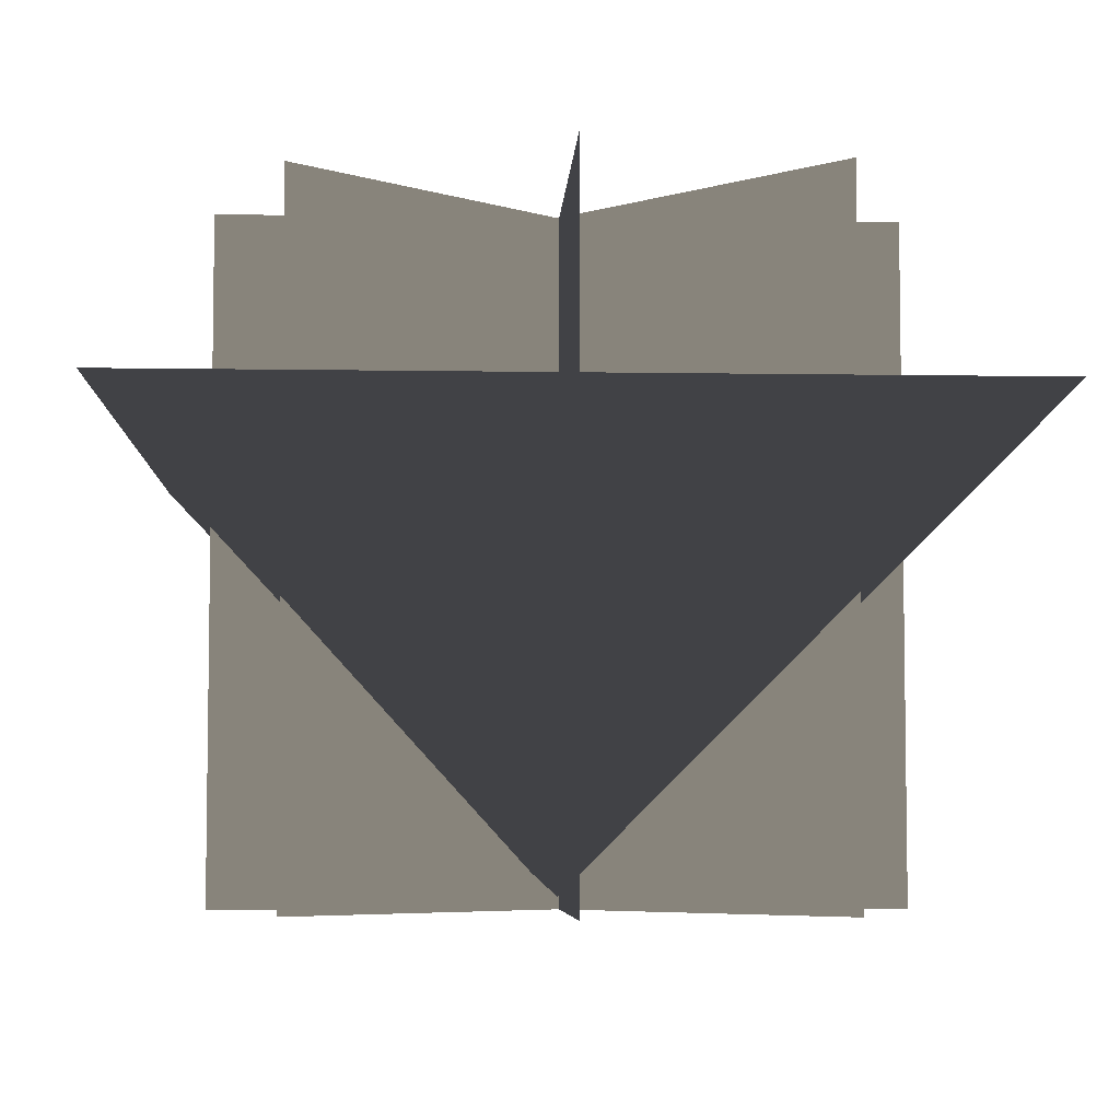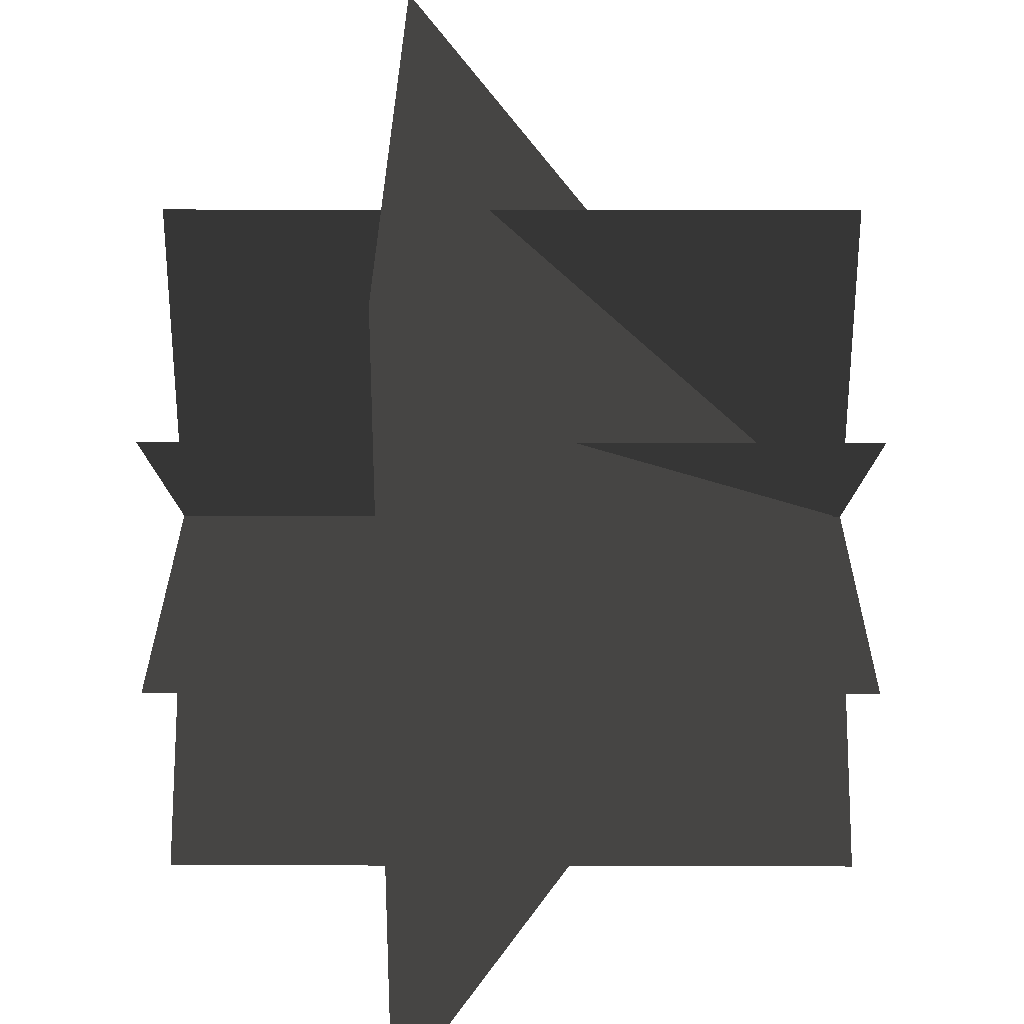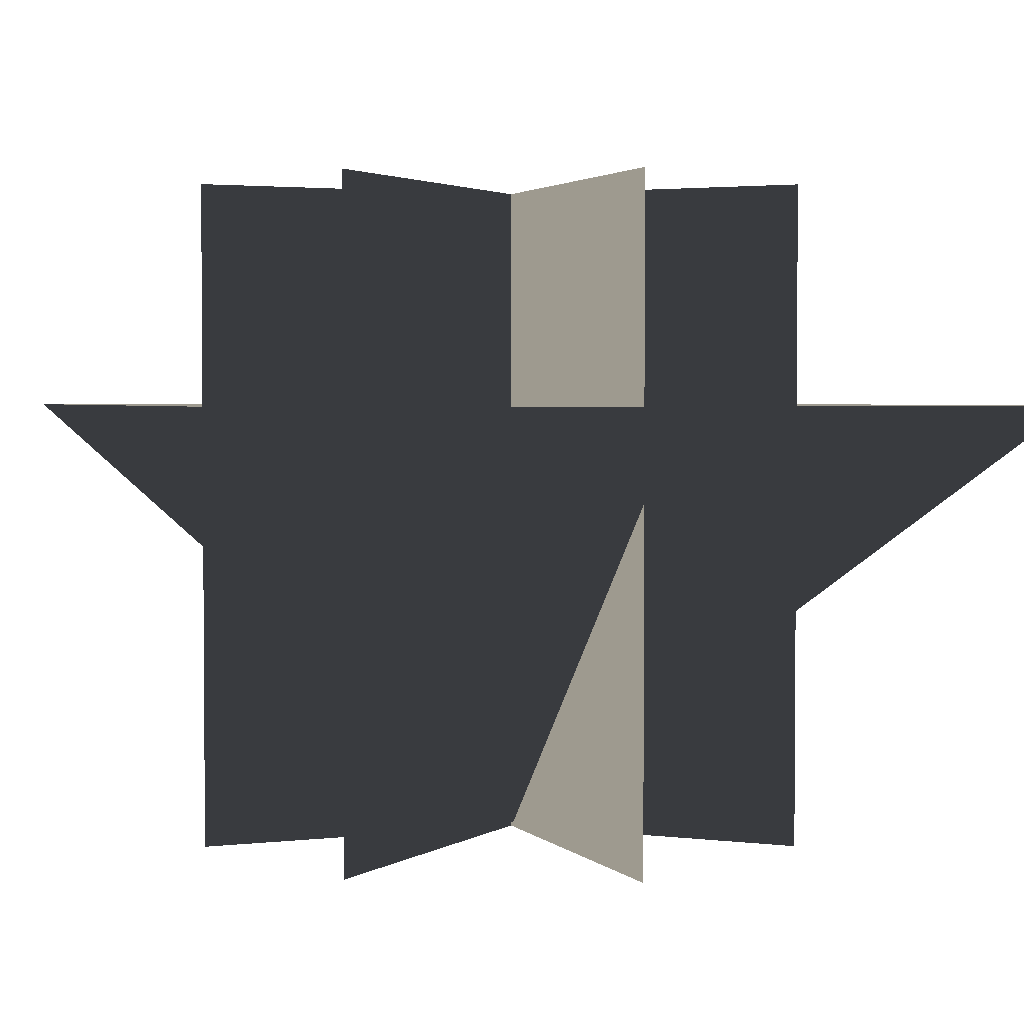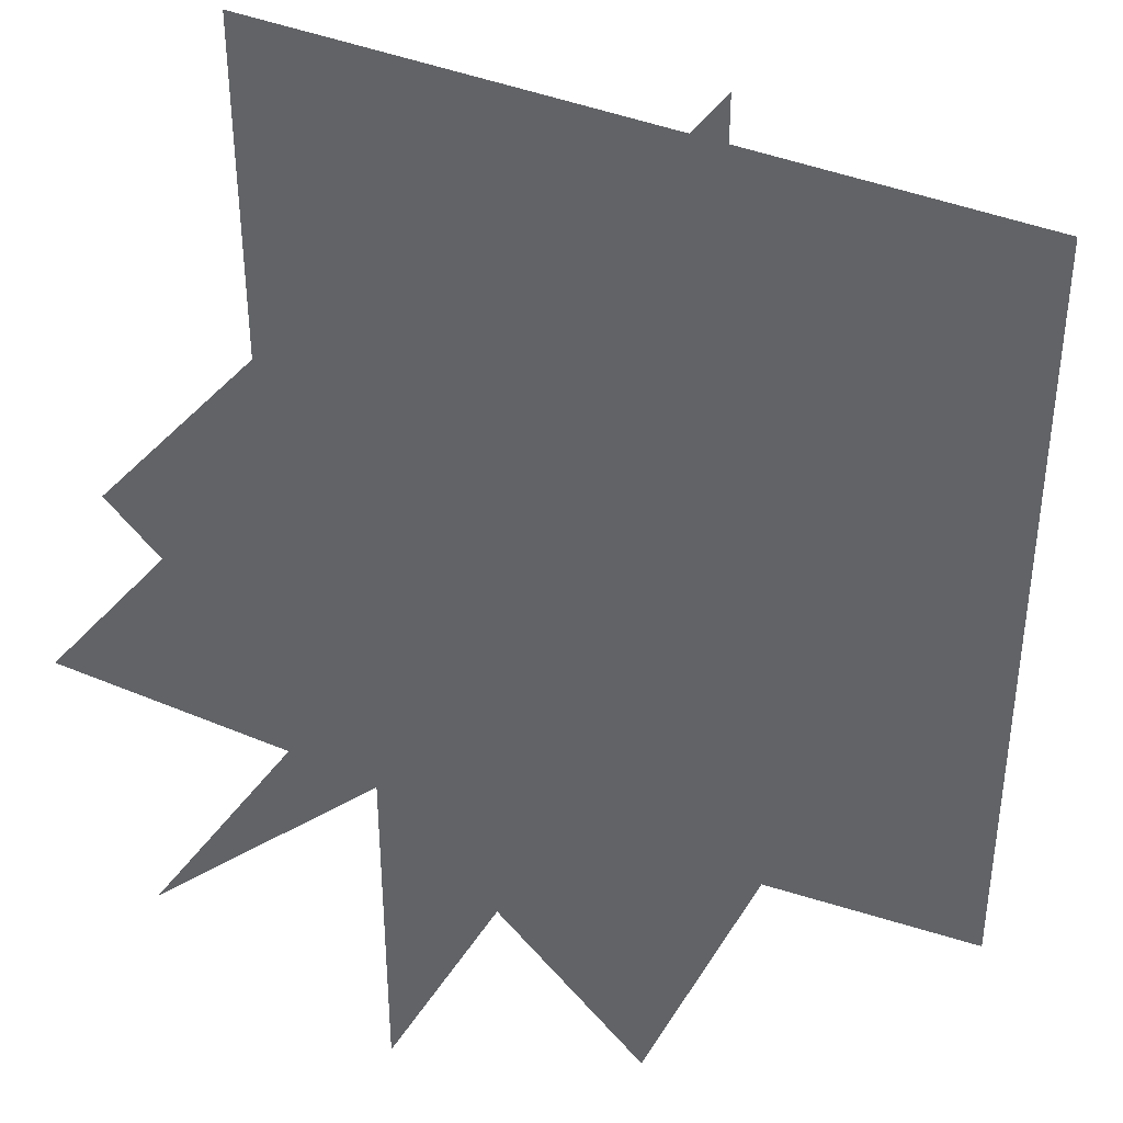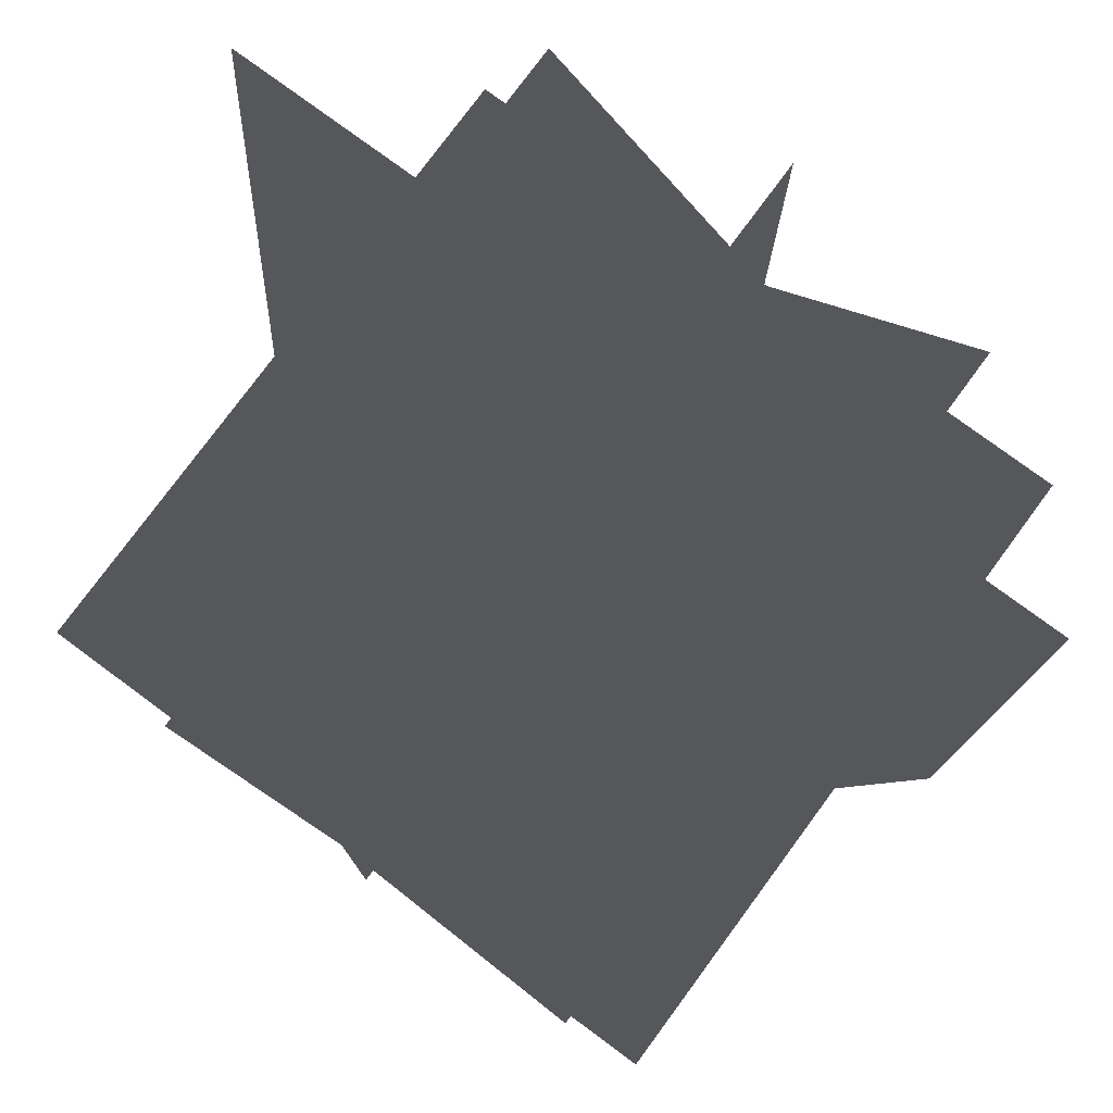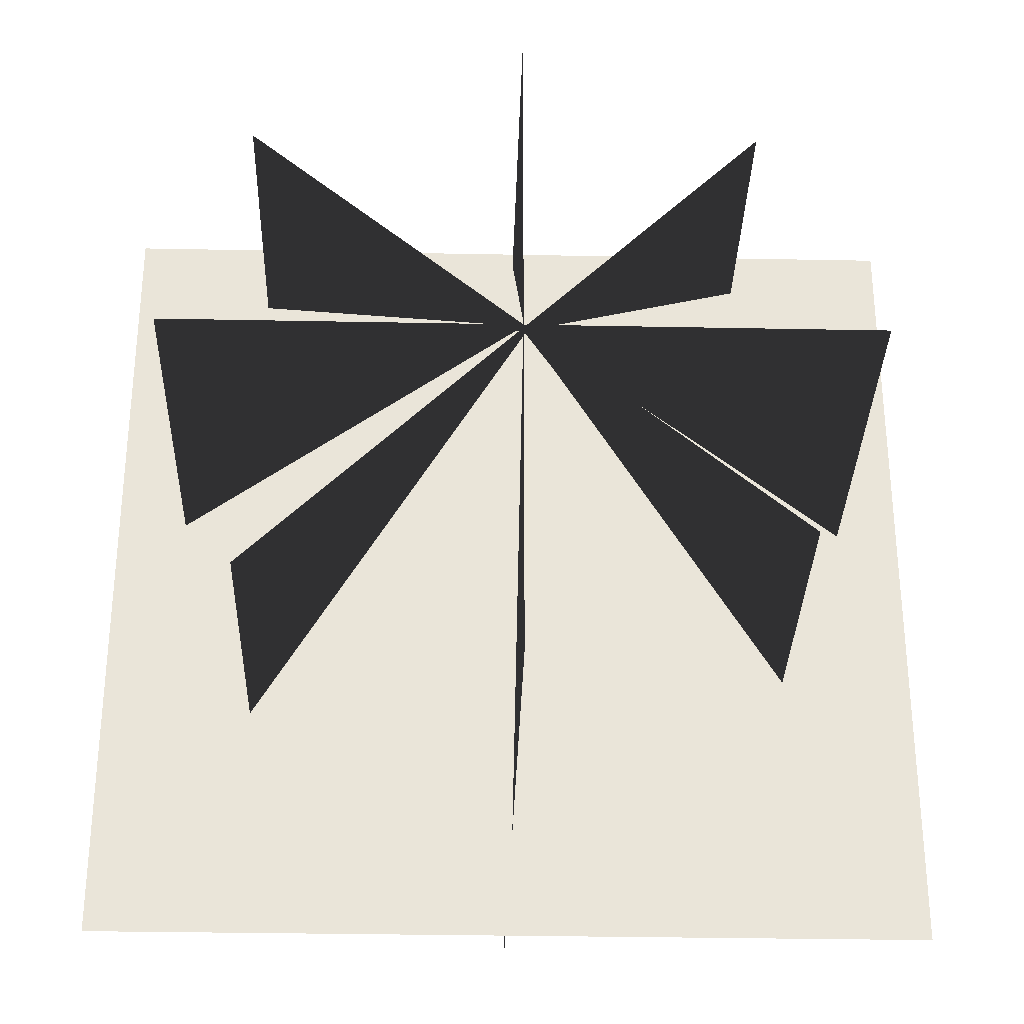
<metadata>
{"format":"obj","ext":"obj","renderer":"f3d","projection":"perspective","resolution":1024,"background":"white","views":[{"elev":-5.7,"azim":-3.0,"up":"+Z"},{"elev":28.6,"azim":90.2,"up":"+Y"},{"elev":2.7,"azim":158.2,"up":"+Z"},{"elev":38.7,"azim":-151.8,"up":"+Y"},{"elev":77.9,"azim":-143.6,"up":"+Y"},{"elev":-31.5,"azim":178.4,"up":"+Y"}]}
</metadata>
<code>
v  -6.647 6.729 20
v  -6.647 6.729 -0
v  7.495 -7.413 0
v  7.495 -7.413 20
v  -12.33 0.3477 13.38
v  0.0375 0.3477 0.1254
v  -12.33 12.72 13.38
v  0.0375 -12.02 13.38
v  -12.33 -12.02 13.38
v  12.4 0.3477 13.38
v  12.4 12.72 13.38
v  12.4 -12.02 13.38
v  -7.66 -6.25 20
v  -7.66 -6.25 0
v  7.66 6.606 -0
v  7.66 6.606 20
v  0 -9.822 20
v  0 -9.822 0
v  0 10.18 -0
v  0 10.18 20
v  -10 0.1777 20
v  -10 0.1777 -0
v  10 0.1777 -0
v  10 0.1777 20
v  0.0375 12.72 13.38
g Grass001
f 1 2 3 4
f 5 6 7
f 8 6 9
f 10 11 6
f 10 6 12
f 13 14 15 16
f 17 18 19 20
f 21 22 23 24
f 6 5 9
f 6 8 12
f 11 25 6
f 6 25 7

</code>
